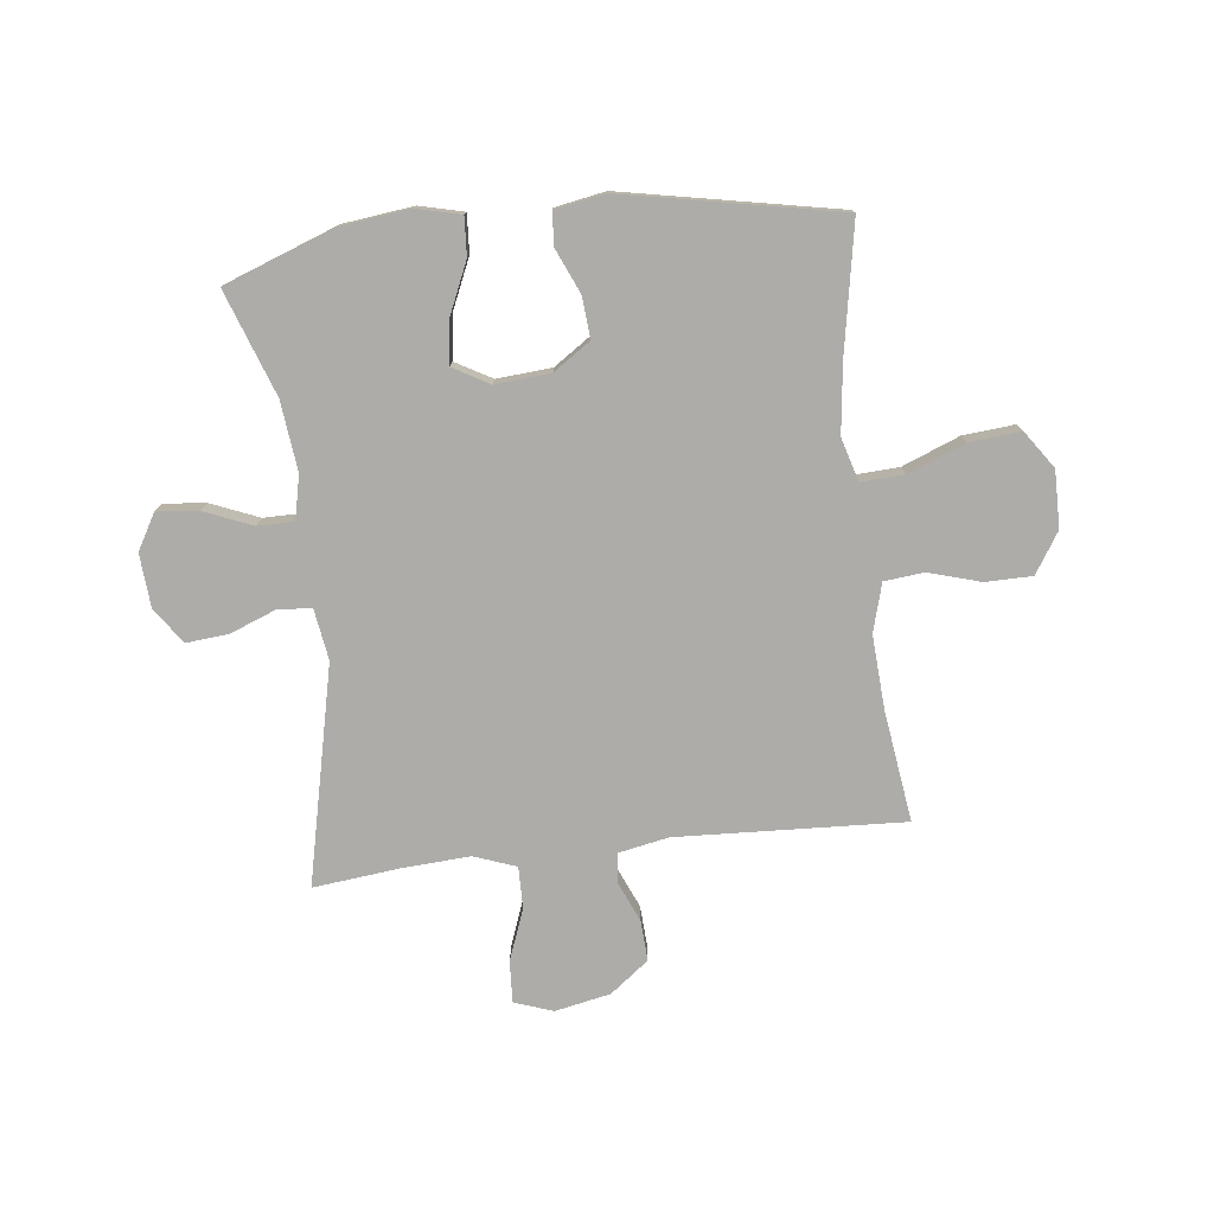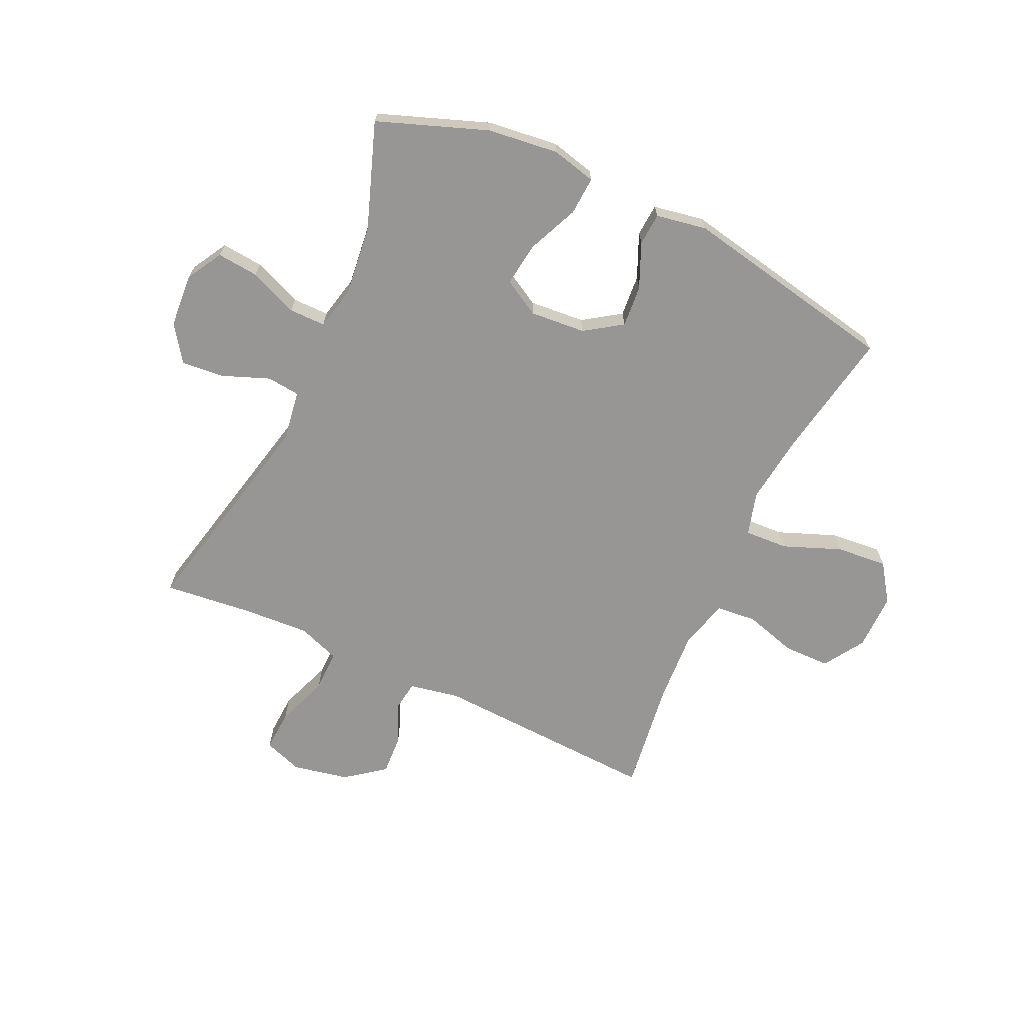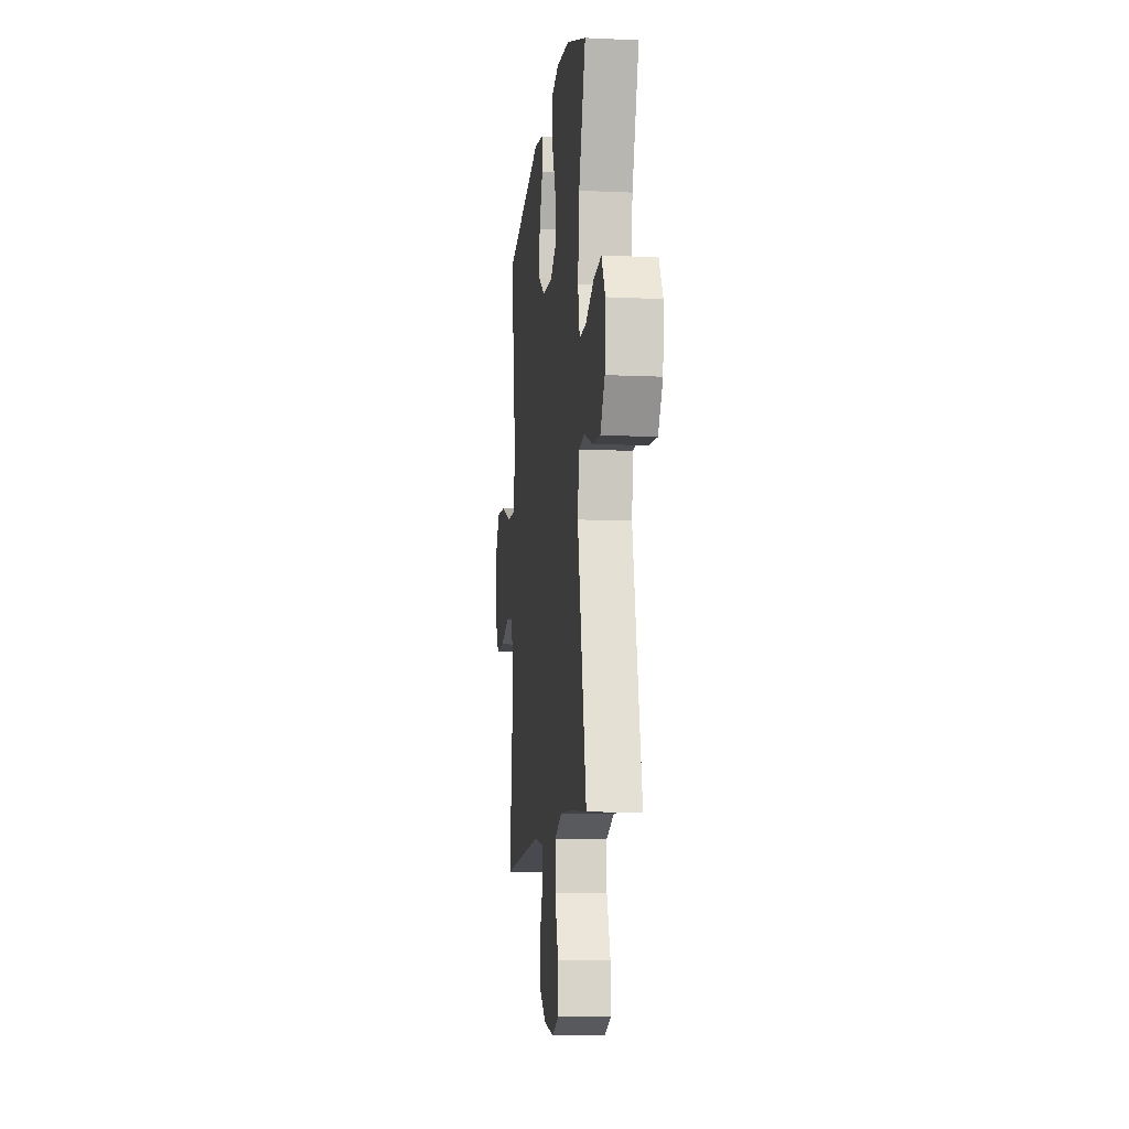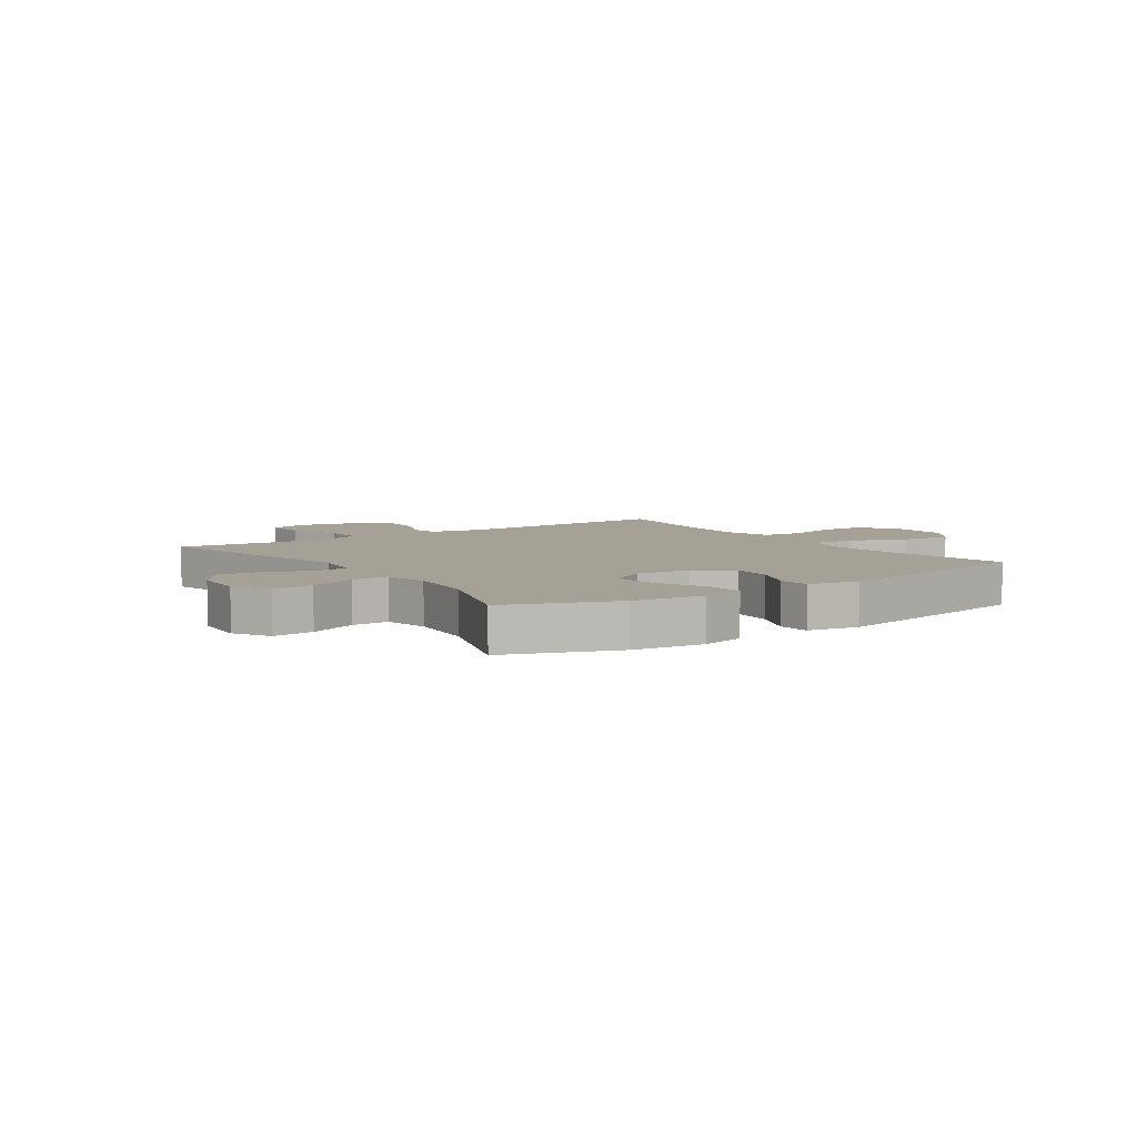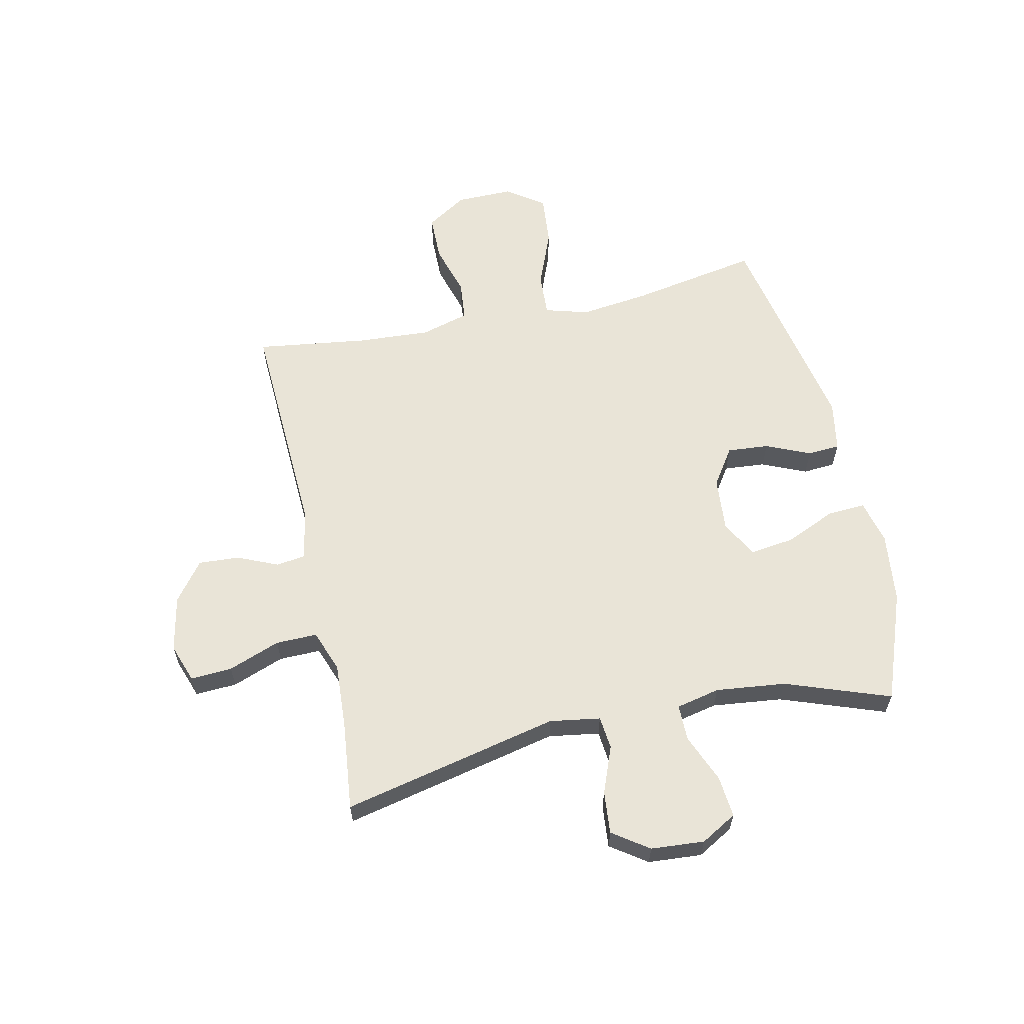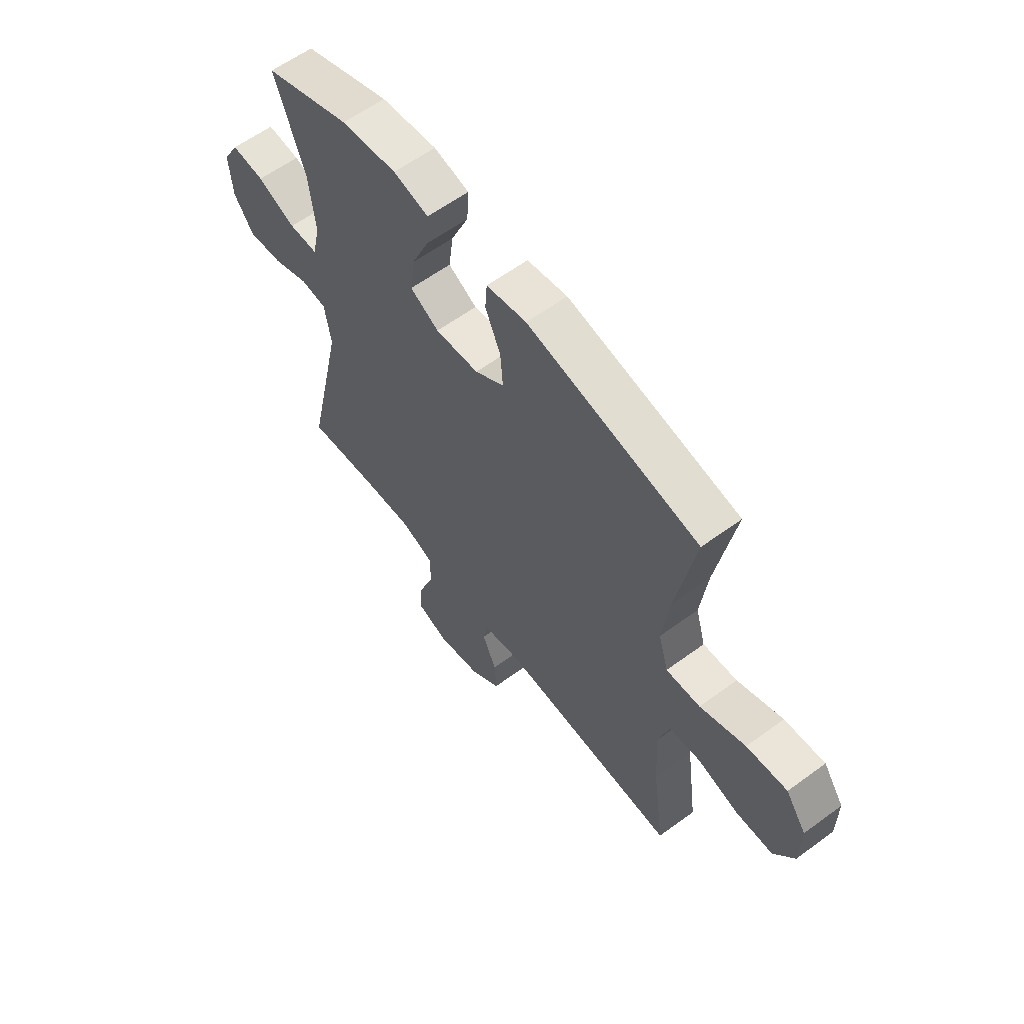
<metadata>
{"format":"obj","ext":"obj","renderer":"f3d","projection":"perspective","resolution":1024,"background":"white","views":[{"elev":-77.0,"azim":6.6,"up":"+Y"},{"elev":-67.9,"azim":-24.9,"up":"+Y"},{"elev":-10.8,"azim":-96.5,"up":"+Z"},{"elev":6.2,"azim":-34.6,"up":"+Y"},{"elev":60.8,"azim":-102.3,"up":"+Y"},{"elev":60.4,"azim":53.1,"up":"+Z"}]}
</metadata>
<code>
v 0.5 0.07 0.5
v 0.459 0.07 0.274
v 0.444 0.07 0.152
v 0.466 0.07 0.076
v 0.542 0.07 0.08
v 0.643 0.07 0.12
v 0.733 0.07 0.128
v 0.779 0.07 0.062
v 0.778 0.07 -0.038
v 0.733 0.07 -0.109
v 0.651 0.07 -0.11
v 0.559 0.07 -0.083
v 0.489 0.07 -0.09
v 0.465 0.07 -0.175
v 0.473 0.07 -0.304
v 0.5 0.07 -0.5
v 0.101 0.07 -0.481
v 0.013 0.07 -0.498
v 0.006 0.07 -0.549
v 0.037 0.07 -0.621
v 0.041 0.07 -0.692
v -0.027 0.07 -0.744
v -0.125 0.07 -0.764
v -0.193 0.07 -0.74
v -0.189 0.07 -0.667
v -0.155 0.07 -0.576
v -0.154 0.07 -0.503
v -0.228 0.07 -0.476
v -0.345 0.07 -0.483
v -0.5 0.07 -0.5
v -0.415 0.07 -0.118
v -0.429 0.07 -0.029
v -0.487 0.07 -0.023
v -0.569 0.07 -0.055
v -0.644 0.07 -0.062
v -0.688 0.07 0.001
v -0.695 0.07 0.095
v -0.659 0.07 0.158
v -0.586 0.07 0.151
v -0.501 0.07 0.116
v -0.437 0.07 0.116
v -0.42 0.07 0.193
v -0.434 0.07 0.316
v -0.5 0.07 0.5
v -0.308 0.07 0.571
v -0.184 0.07 0.586
v -0.106 0.07 0.567
v -0.11 0.07 0.5
v -0.149 0.07 0.411
v -0.159 0.07 0.334
v -0.095 0.07 0.298
v 0.002 0.07 0.306
v 0.067 0.07 0.35
v 0.061 0.07 0.423
v 0.027 0.07 0.501
v 0.031 0.07 0.558
v 0.12 0.07 0.574
v 0.5 0 0.5
v 0.459 0 0.274
v 0.444 0 0.152
v 0.466 0 0.076
v 0.542 0 0.08
v 0.643 0 0.12
v 0.733 0 0.128
v 0.779 0 0.062
v 0.778 0 -0.038
v 0.733 0 -0.109
v 0.651 0 -0.11
v 0.559 0 -0.083
v 0.489 0 -0.09
v 0.465 0 -0.175
v 0.473 0 -0.304
v 0.5 0 -0.5
v 0.101 0 -0.481
v 0.013 0 -0.498
v 0.006 0 -0.549
v 0.037 0 -0.621
v 0.041 0 -0.692
v -0.027 0 -0.744
v -0.125 0 -0.764
v -0.193 0 -0.74
v -0.189 0 -0.667
v -0.155 0 -0.576
v -0.154 0 -0.503
v -0.228 0 -0.476
v -0.345 0 -0.483
v -0.5 0 -0.5
v -0.415 0 -0.118
v -0.429 0 -0.029
v -0.487 0 -0.023
v -0.569 0 -0.055
v -0.644 0 -0.062
v -0.688 0 0.001
v -0.695 0 0.095
v -0.659 0 0.158
v -0.586 0 0.151
v -0.501 0 0.116
v -0.437 0 0.116
v -0.42 0 0.193
v -0.434 0 0.316
v -0.5 0 0.5
v -0.308 0 0.571
v -0.184 0 0.586
v -0.106 0 0.567
v -0.11 0 0.5
v -0.149 0 0.411
v -0.159 0 0.334
v -0.095 0 0.298
v 0.002 0 0.306
v 0.067 0 0.35
v 0.061 0 0.423
v 0.027 0 0.501
v 0.031 0 0.558
v 0.12 0 0.574
f 54 55 56 57
f 53 54 57 1
f 52 53 1 2
f 51 52 2 3
f 46 47 48 49
f 46 49 50
f 43 44 45 46
f 42 43 46 50
f 41 42 50 51
f 37 38 39 40
f 37 40 41
f 36 37 41
f 33 34 35 36
f 32 33 36 41
f 31 32 41 51
f 29 30 31 51
f 23 24 25 26
f 23 26 27
f 22 23 27
f 19 20 21 22
f 18 19 22 27
f 17 18 27 28
f 15 16 17
f 14 15 17 28
f 9 10 11 12
f 9 12 13
f 8 9 13
f 5 6 7 8
f 4 5 8 13
f 14 28 29 51
f 13 14 51
f 3 4 13 51
f 114 113 112 111
f 58 114 111 110
f 59 58 110 109
f 60 59 109 108
f 106 105 104 103
f 107 106 103
f 103 102 101 100
f 107 103 100 99
f 108 107 99 98
f 97 96 95 94
f 98 97 94
f 98 94 93
f 93 92 91 90
f 98 93 90 89
f 108 98 89 88
f 108 88 87 86
f 83 82 81 80
f 84 83 80
f 84 80 79
f 79 78 77 76
f 84 79 76 75
f 85 84 75 74
f 74 73 72
f 85 74 72 71
f 69 68 67 66
f 70 69 66
f 70 66 65
f 65 64 63 62
f 70 65 62 61
f 108 86 85 71
f 108 71 70
f 108 70 61 60
f 1 58 59 2
f 2 59 60 3
f 3 60 61 4
f 4 61 62 5
f 5 62 63 6
f 6 63 64 7
f 7 64 65 8
f 8 65 66 9
f 9 66 67 10
f 10 67 68 11
f 11 68 69 12
f 12 69 70 13
f 13 70 71 14
f 14 71 72 15
f 15 72 73 16
f 16 73 74 17
f 17 74 75 18
f 18 75 76 19
f 19 76 77 20
f 20 77 78 21
f 21 78 79 22
f 22 79 80 23
f 23 80 81 24
f 24 81 82 25
f 25 82 83 26
f 26 83 84 27
f 27 84 85 28
f 28 85 86 29
f 29 86 87 30
f 30 87 88 31
f 31 88 89 32
f 32 89 90 33
f 33 90 91 34
f 34 91 92 35
f 35 92 93 36
f 36 93 94 37
f 37 94 95 38
f 38 95 96 39
f 39 96 97 40
f 40 97 98 41
f 41 98 99 42
f 42 99 100 43
f 43 100 101 44
f 44 101 102 45
f 45 102 103 46
f 46 103 104 47
f 47 104 105 48
f 48 105 106 49
f 49 106 107 50
f 50 107 108 51
f 51 108 109 52
f 52 109 110 53
f 53 110 111 54
f 54 111 112 55
f 55 112 113 56
f 56 113 114 57
f 57 114 58 1

</code>
